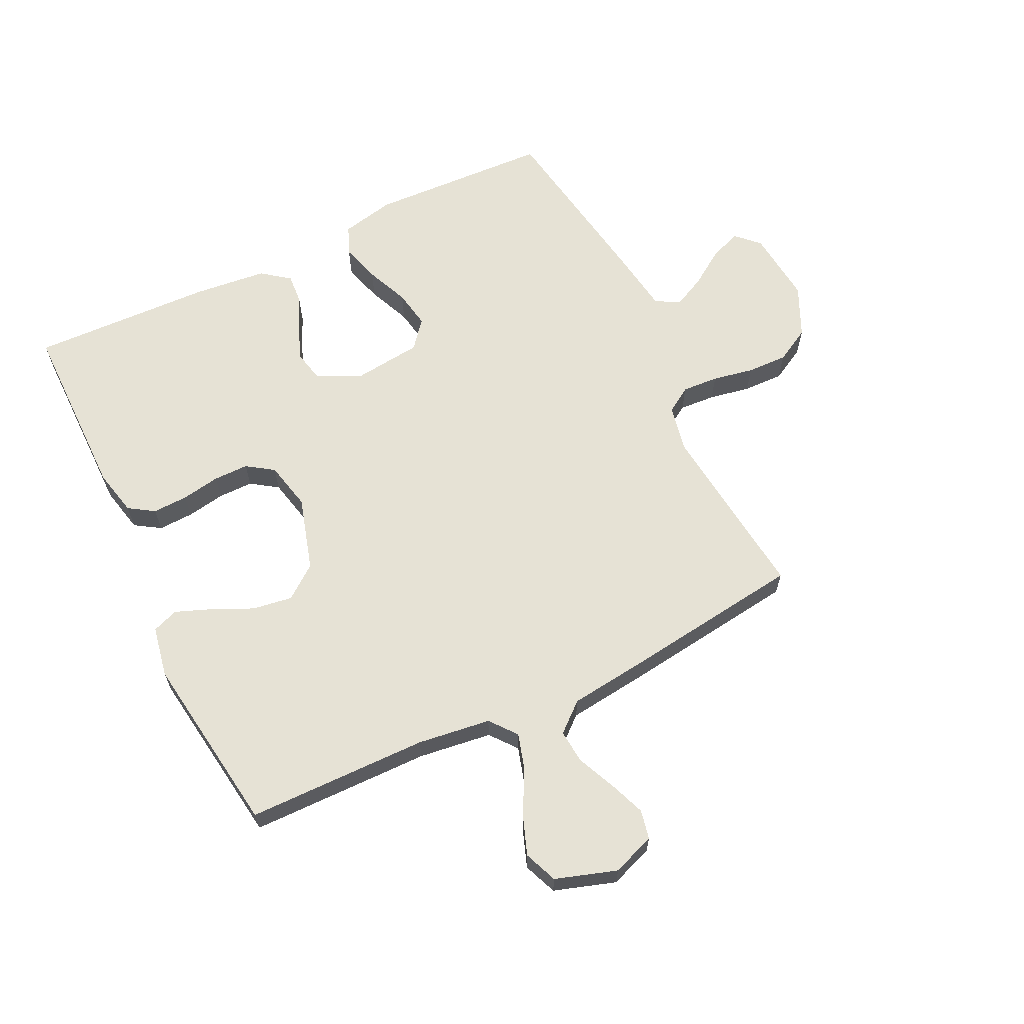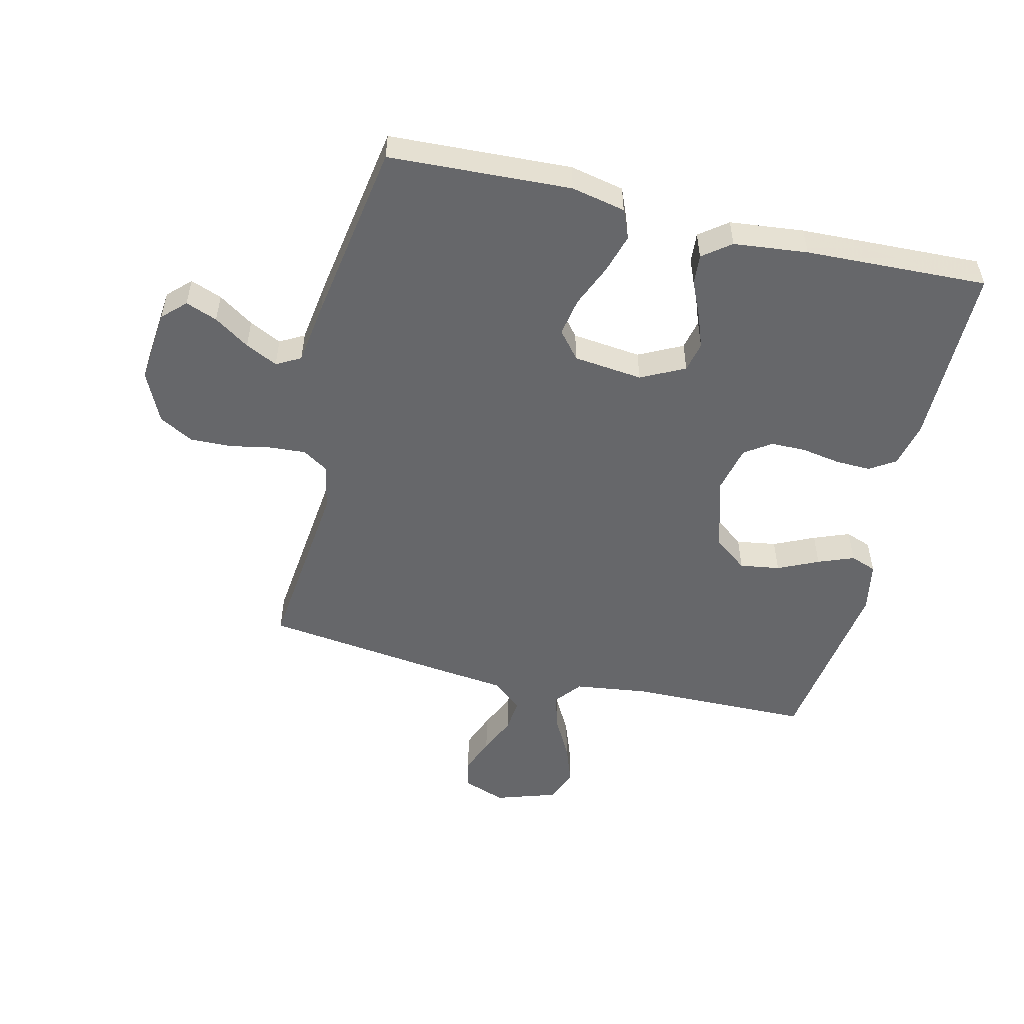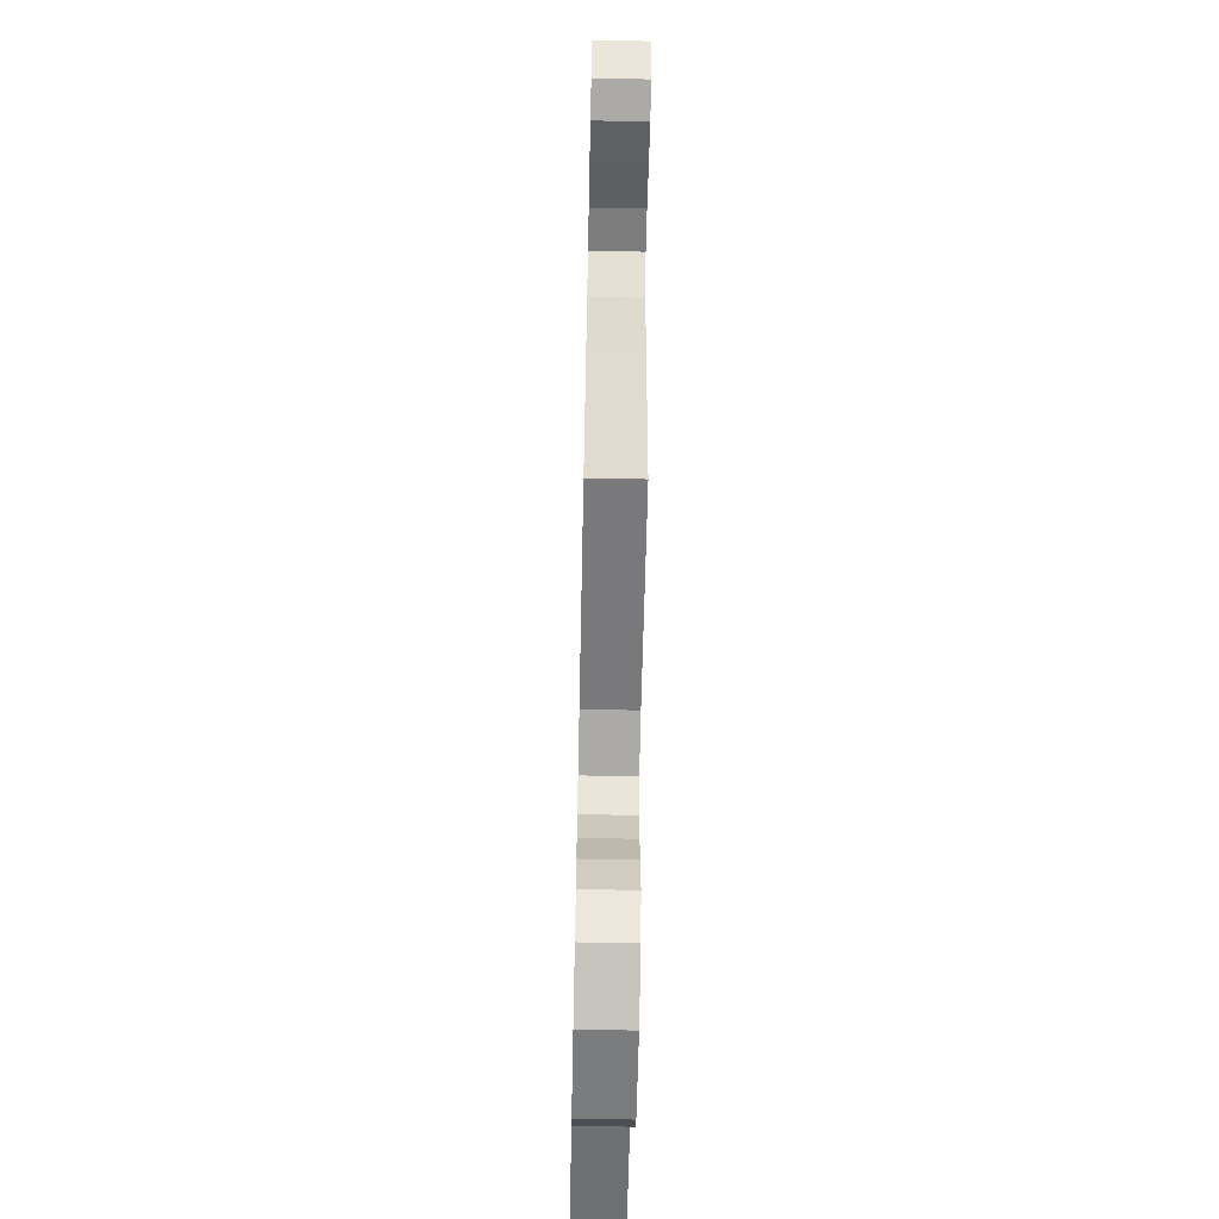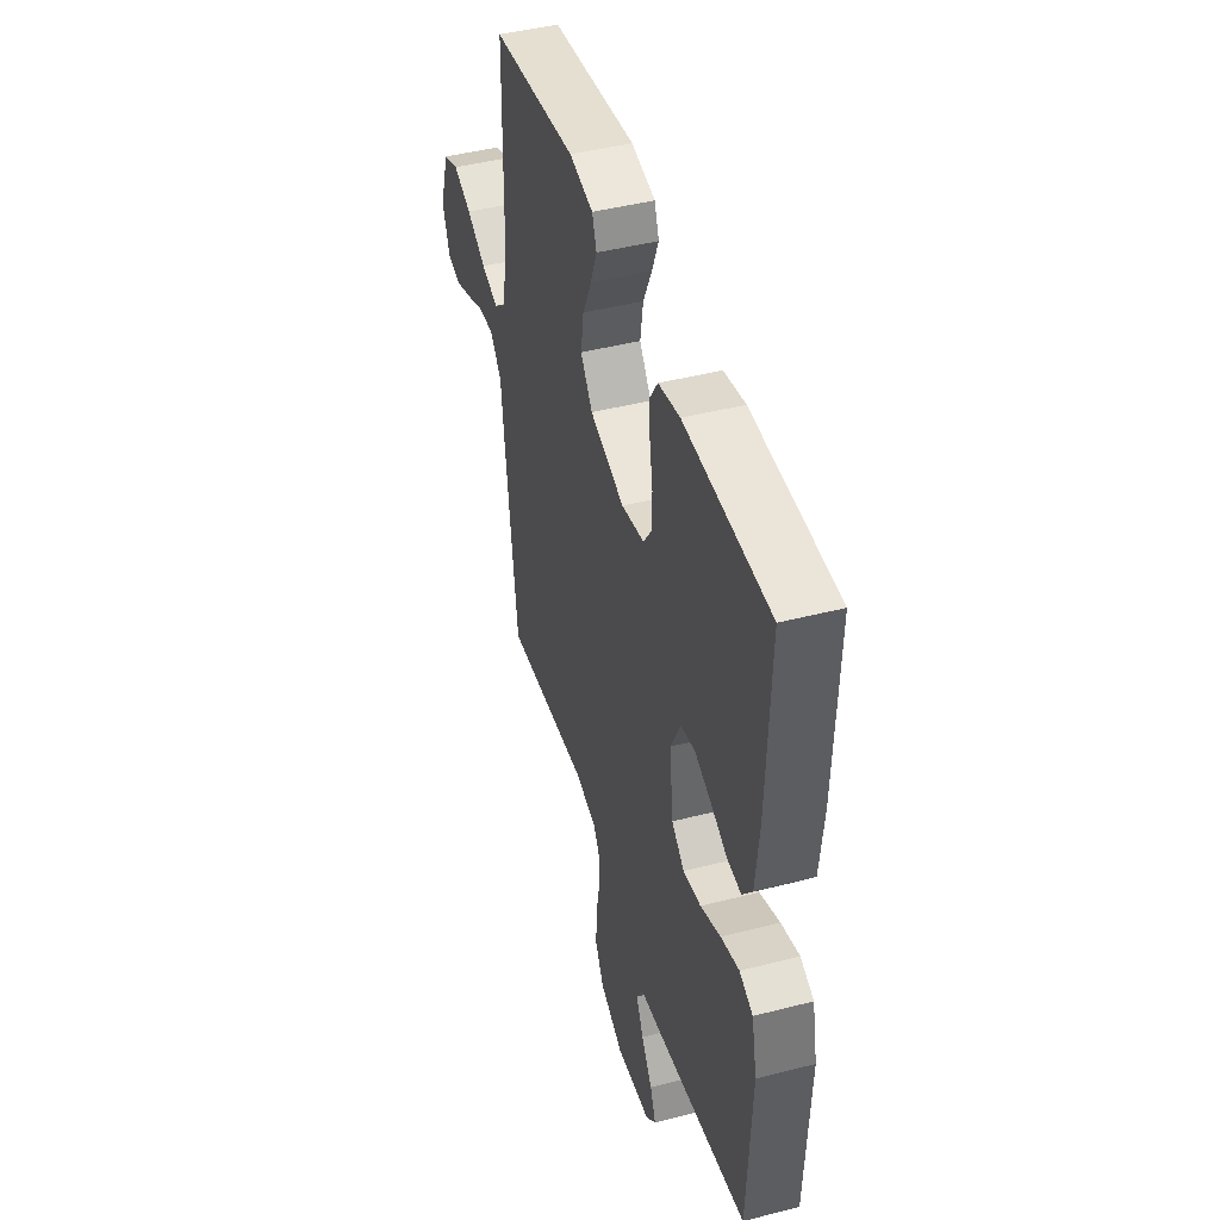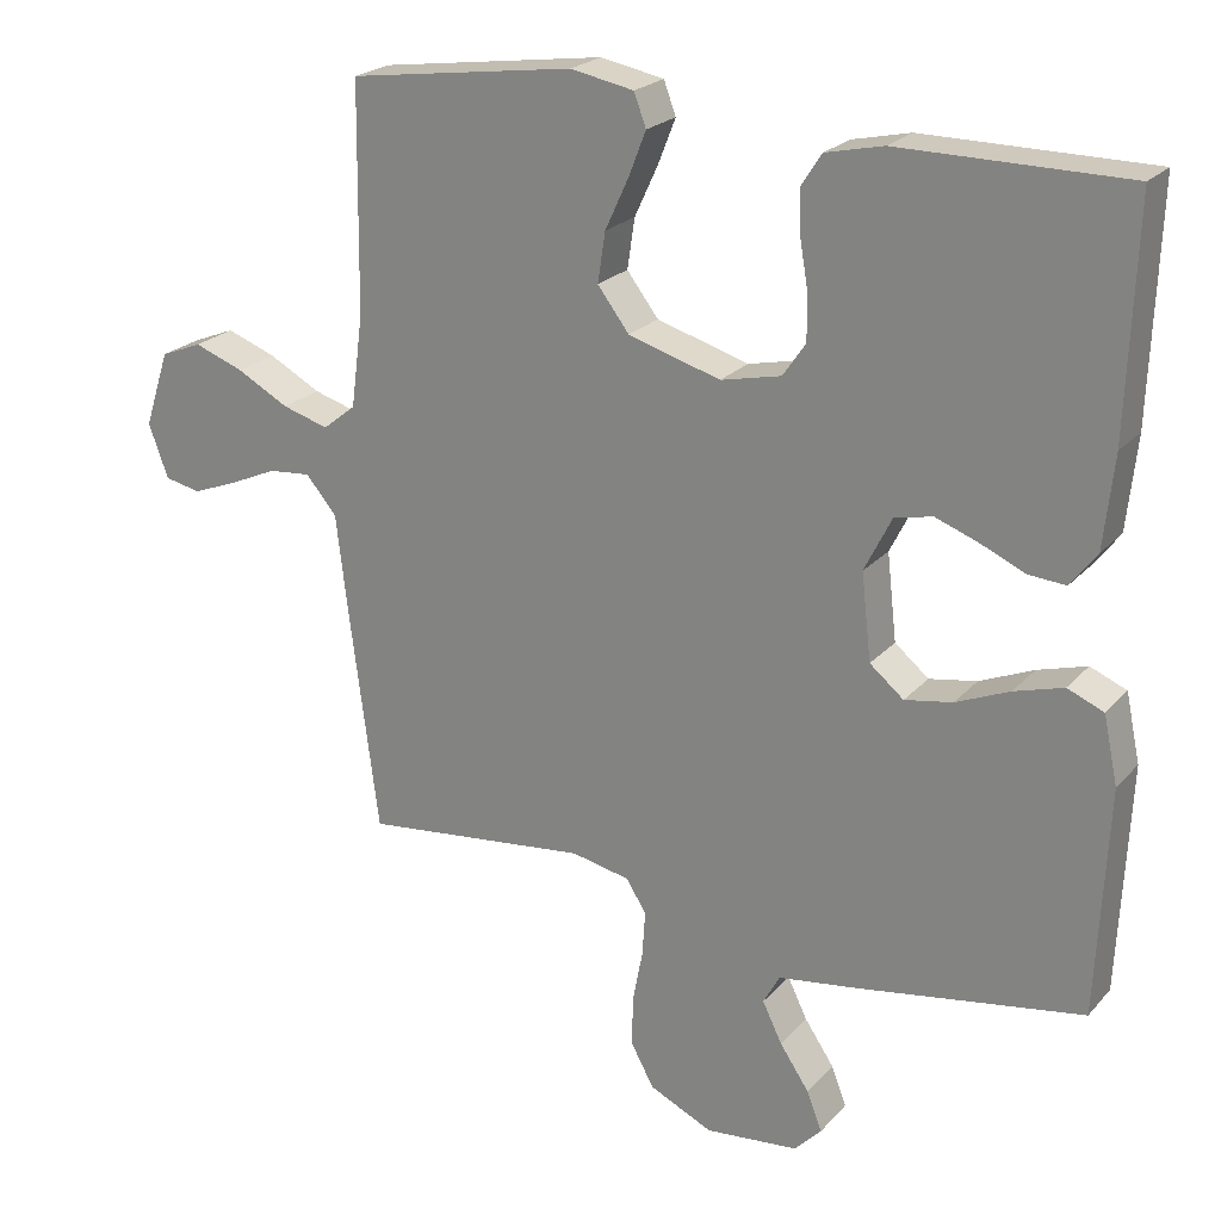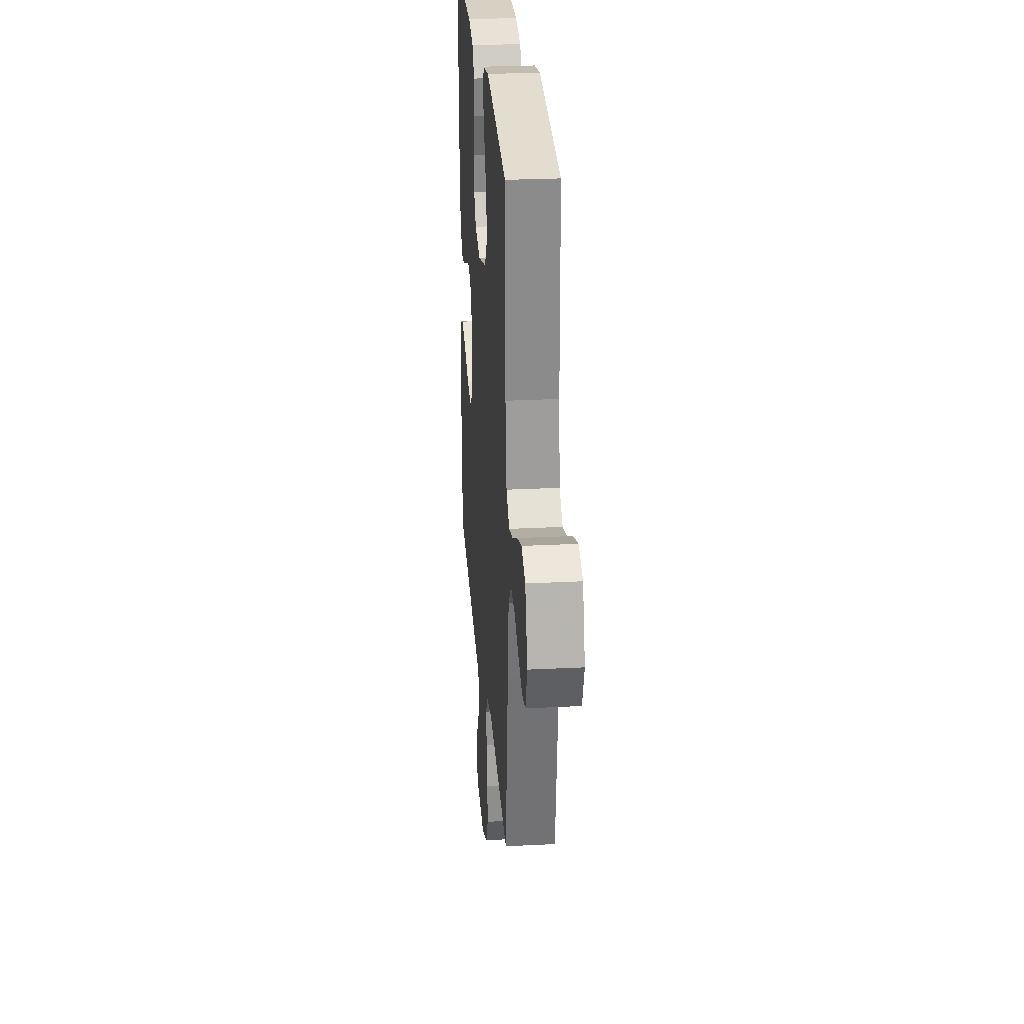
<metadata>
{"format":"obj","ext":"obj","renderer":"f3d","projection":"perspective","resolution":1024,"background":"white","views":[{"elev":64.0,"azim":64.1,"up":"+Y"},{"elev":-52.2,"azim":-103.4,"up":"+Y"},{"elev":-64.2,"azim":88.8,"up":"+Z"},{"elev":45.2,"azim":-106.5,"up":"+Z"},{"elev":22.6,"azim":-150.0,"up":"+Z"},{"elev":27.3,"azim":85.5,"up":"+Z"}]}
</metadata>
<code>
v -0.5 0.07 -0.5
v -0.514 0.07 -0.2
v -0.495 0.07 -0.111
v -0.447 0.07 -0.091
v -0.382 0.07 -0.11
v -0.311 0.07 -0.14
v -0.248 0.07 -0.151
v -0.203 0.07 -0.114
v -0.19 0.07 0
v -0.226 0.07 0.072
v -0.276 0.07 0.083
v -0.333 0.07 0.062
v -0.391 0.07 0.036
v -0.441 0.07 0.032
v -0.476 0.07 0.078
v -0.489 0.07 0.2
v -0.5 0.07 0.5
v -0.2 0.07 0.501
v -0.124 0.07 0.484
v -0.097 0.07 0.442
v -0.099 0.07 0.384
v -0.11 0.07 0.32
v -0.11 0.07 0.262
v -0.08 0.07 0.218
v 0 0.07 0.2
v 0.122 0.07 0.236
v 0.164 0.07 0.291
v 0.154 0.07 0.357
v 0.123 0.07 0.424
v 0.1 0.07 0.483
v 0.116 0.07 0.526
v 0.2 0.07 0.542
v 0.5 0.07 0.5
v 0.504 0.07 0.2
v 0.52 0.07 0.079
v 0.564 0.07 0.044
v 0.625 0.07 0.062
v 0.694 0.07 0.099
v 0.76 0.07 0.123
v 0.815 0.07 0.101
v 0.848 0.07 0
v 0.822 0.07 -0.071
v 0.774 0.07 -0.081
v 0.714 0.07 -0.058
v 0.651 0.07 -0.03
v 0.595 0.07 -0.025
v 0.554 0.07 -0.073
v 0.539 0.07 -0.2
v 0.5 0.07 -0.5
v 0.2 0.07 -0.467
v 0.123 0.07 -0.483
v 0.096 0.07 -0.525
v 0.1 0.07 -0.585
v 0.113 0.07 -0.653
v 0.115 0.07 -0.72
v 0.084 0.07 -0.777
v 0 0.07 -0.816
v -0.123 0.07 -0.804
v -0.159 0.07 -0.767
v -0.139 0.07 -0.715
v -0.1 0.07 -0.657
v -0.074 0.07 -0.604
v -0.096 0.07 -0.564
v -0.2 0.07 -0.549
v -0.5 0 -0.5
v -0.514 0 -0.2
v -0.495 0 -0.111
v -0.447 0 -0.091
v -0.382 0 -0.11
v -0.311 0 -0.14
v -0.248 0 -0.151
v -0.203 0 -0.114
v -0.19 0 0
v -0.226 0 0.072
v -0.276 0 0.083
v -0.333 0 0.062
v -0.391 0 0.036
v -0.441 0 0.032
v -0.476 0 0.078
v -0.489 0 0.2
v -0.5 0 0.5
v -0.2 0 0.501
v -0.124 0 0.484
v -0.097 0 0.442
v -0.099 0 0.384
v -0.11 0 0.32
v -0.11 0 0.262
v -0.08 0 0.218
v 0 0 0.2
v 0.122 0 0.236
v 0.164 0 0.291
v 0.154 0 0.357
v 0.123 0 0.424
v 0.1 0 0.483
v 0.116 0 0.526
v 0.2 0 0.542
v 0.5 0 0.5
v 0.504 0 0.2
v 0.52 0 0.079
v 0.564 0 0.044
v 0.625 0 0.062
v 0.694 0 0.099
v 0.76 0 0.123
v 0.815 0 0.101
v 0.848 0 0
v 0.822 0 -0.071
v 0.774 0 -0.081
v 0.714 0 -0.058
v 0.651 0 -0.03
v 0.595 0 -0.025
v 0.554 0 -0.073
v 0.539 0 -0.2
v 0.5 0 -0.5
v 0.2 0 -0.467
v 0.123 0 -0.483
v 0.096 0 -0.525
v 0.1 0 -0.585
v 0.113 0 -0.653
v 0.115 0 -0.72
v 0.084 0 -0.777
v 0 0 -0.816
v -0.123 0 -0.804
v -0.159 0 -0.767
v -0.139 0 -0.715
v -0.1 0 -0.657
v -0.074 0 -0.604
v -0.096 0 -0.564
v -0.2 0 -0.549
f 63 64 1 2
f 58 59 60 61
f 58 61 62
f 57 58 62
f 56 57 62
f 53 54 55 56
f 52 53 56 62
f 51 52 62 63
f 47 48 49 50
f 46 47 50 51
f 42 43 44 45
f 40 41 42 45
f 40 45 46
f 37 38 39 40
f 36 37 40 46
f 35 36 46 51
f 31 32 33 34
f 28 29 30 31
f 28 31 34 35
f 19 20 21 22
f 19 22 23
f 18 19 23
f 17 18 23
f 16 17 23 24
f 12 13 14 15
f 11 12 15 16
f 10 11 16 24
f 3 4 5 6
f 3 6 7
f 2 3 7
f 63 2 7
f 51 63 7 8
f 35 51 8 9
f 27 28 35
f 26 27 35
f 25 26 35 9
f 9 10 24 25
f 66 65 128 127
f 125 124 123 122
f 126 125 122
f 126 122 121
f 126 121 120
f 120 119 118 117
f 126 120 117 116
f 127 126 116 115
f 114 113 112 111
f 115 114 111 110
f 109 108 107 106
f 109 106 105 104
f 110 109 104
f 104 103 102 101
f 110 104 101 100
f 115 110 100 99
f 98 97 96 95
f 95 94 93 92
f 99 98 95 92
f 86 85 84 83
f 87 86 83
f 87 83 82
f 87 82 81
f 88 87 81 80
f 79 78 77 76
f 80 79 76 75
f 88 80 75 74
f 70 69 68 67
f 71 70 67
f 71 67 66
f 71 66 127
f 72 71 127 115
f 73 72 115 99
f 99 92 91
f 99 91 90
f 73 99 90 89
f 89 88 74 73
f 1 65 66 2
f 2 66 67 3
f 3 67 68 4
f 4 68 69 5
f 5 69 70 6
f 6 70 71 7
f 7 71 72 8
f 8 72 73 9
f 9 73 74 10
f 10 74 75 11
f 11 75 76 12
f 12 76 77 13
f 13 77 78 14
f 14 78 79 15
f 15 79 80 16
f 16 80 81 17
f 17 81 82 18
f 18 82 83 19
f 19 83 84 20
f 20 84 85 21
f 21 85 86 22
f 22 86 87 23
f 23 87 88 24
f 24 88 89 25
f 25 89 90 26
f 26 90 91 27
f 27 91 92 28
f 28 92 93 29
f 29 93 94 30
f 30 94 95 31
f 31 95 96 32
f 32 96 97 33
f 33 97 98 34
f 34 98 99 35
f 35 99 100 36
f 36 100 101 37
f 37 101 102 38
f 38 102 103 39
f 39 103 104 40
f 40 104 105 41
f 41 105 106 42
f 42 106 107 43
f 43 107 108 44
f 44 108 109 45
f 45 109 110 46
f 46 110 111 47
f 47 111 112 48
f 48 112 113 49
f 49 113 114 50
f 50 114 115 51
f 51 115 116 52
f 52 116 117 53
f 53 117 118 54
f 54 118 119 55
f 55 119 120 56
f 56 120 121 57
f 57 121 122 58
f 58 122 123 59
f 59 123 124 60
f 60 124 125 61
f 61 125 126 62
f 62 126 127 63
f 63 127 128 64
f 64 128 65 1

</code>
